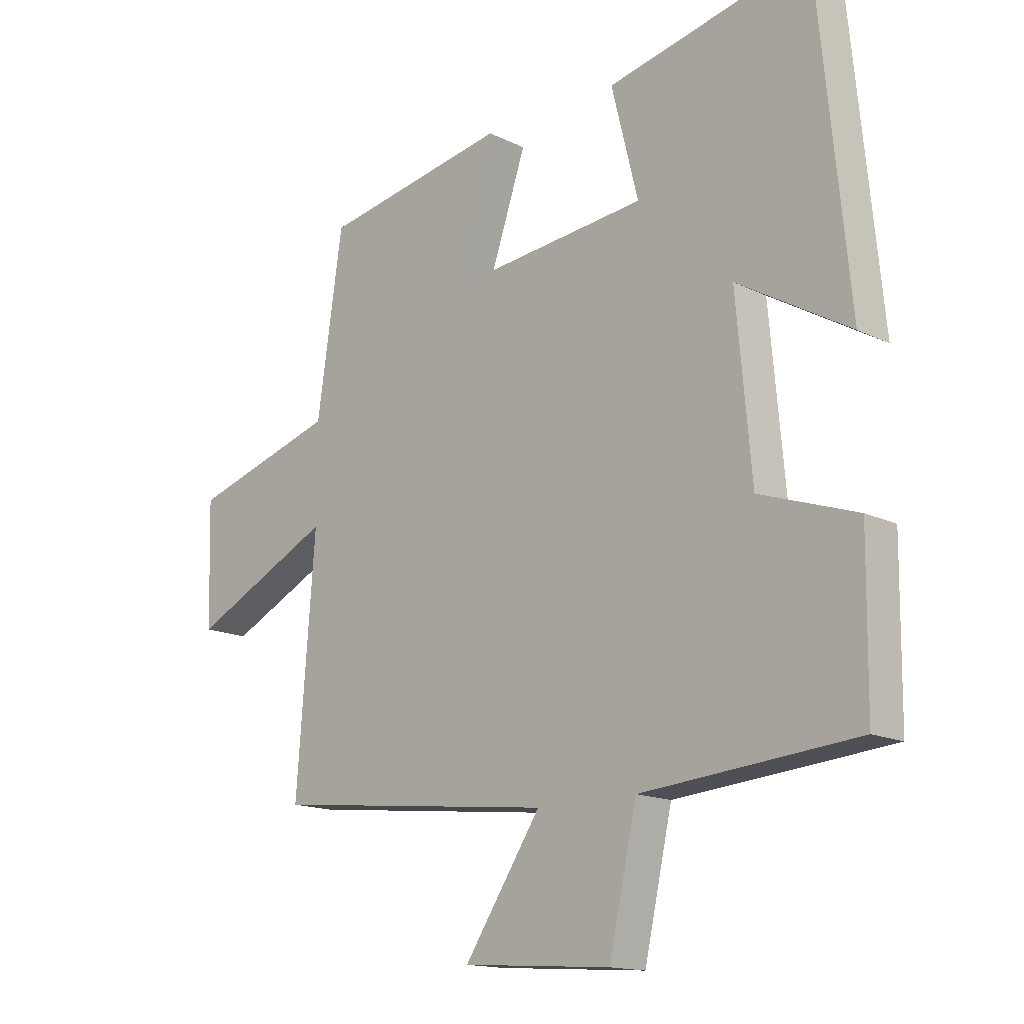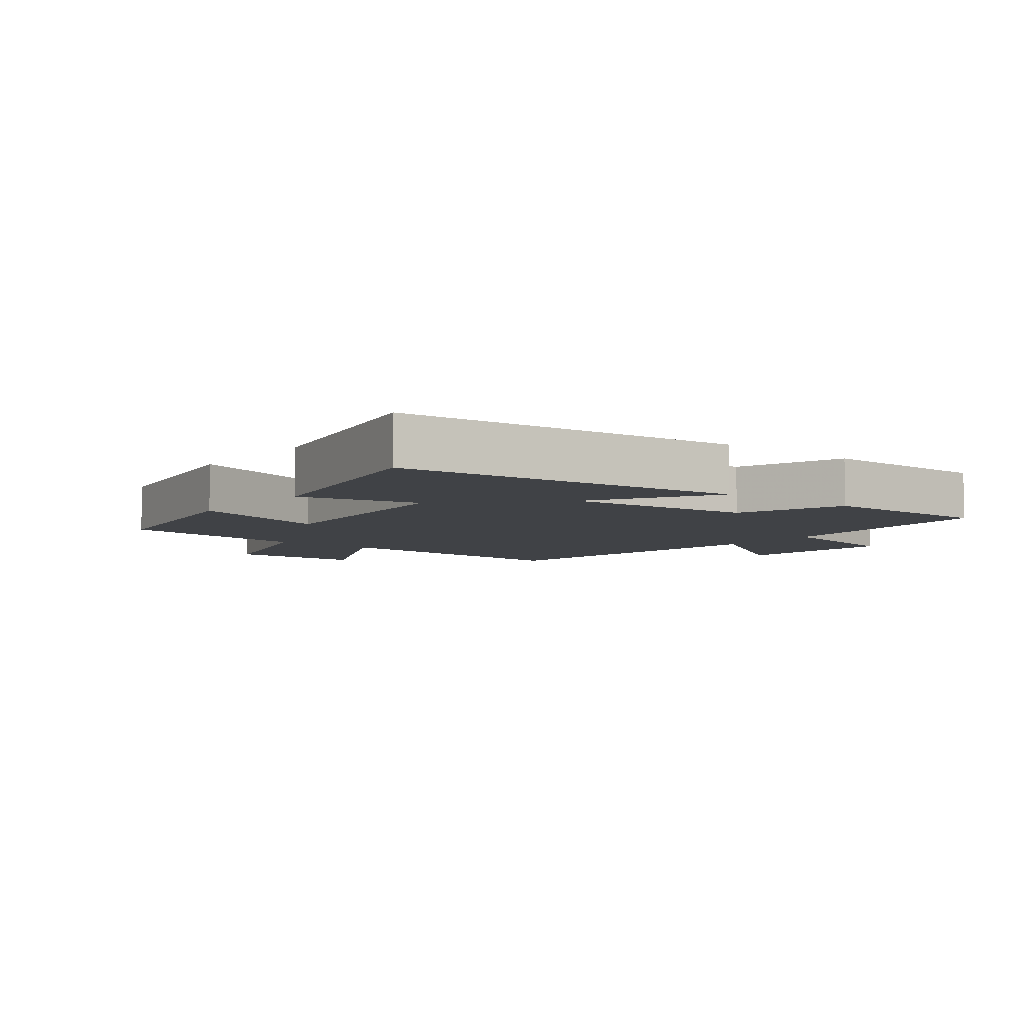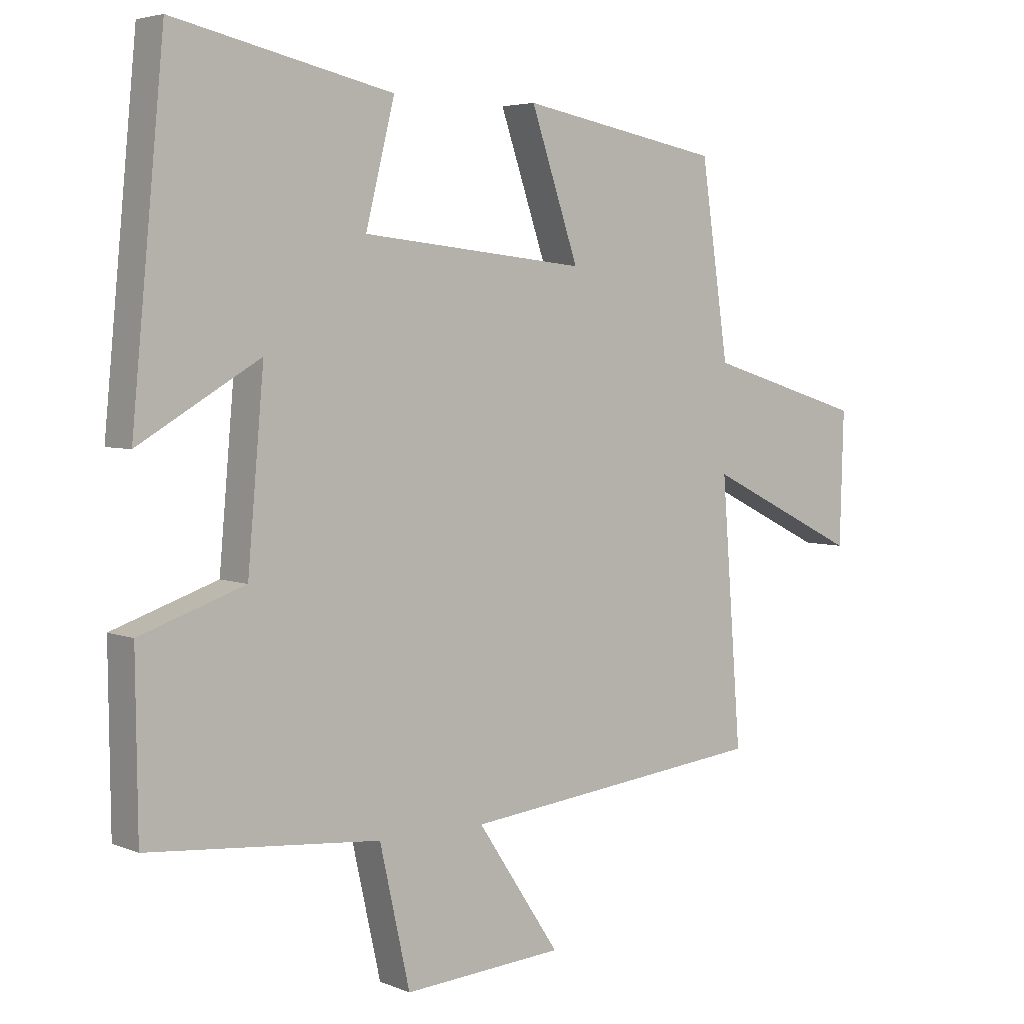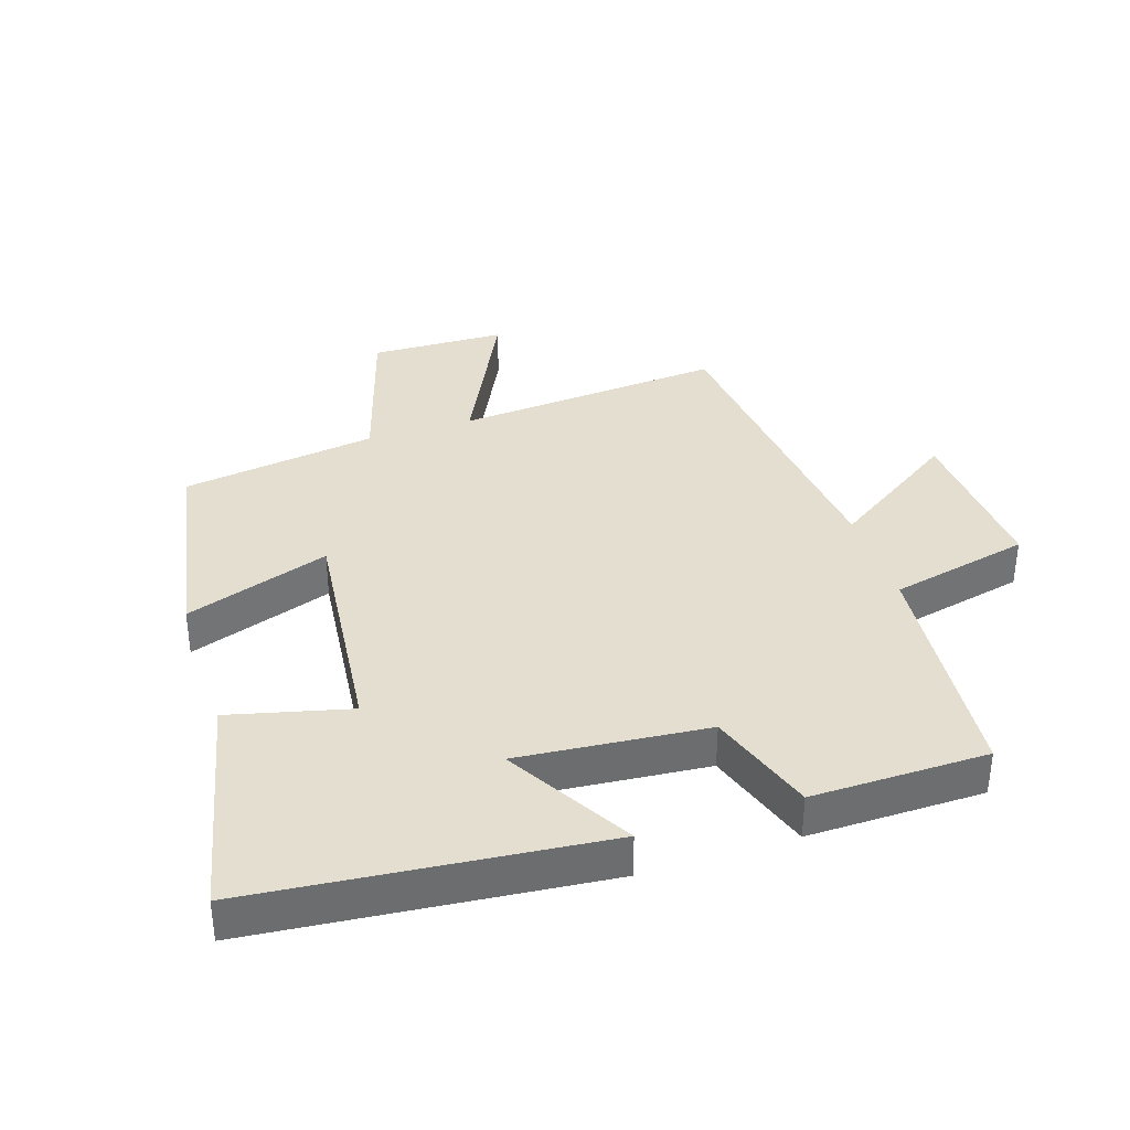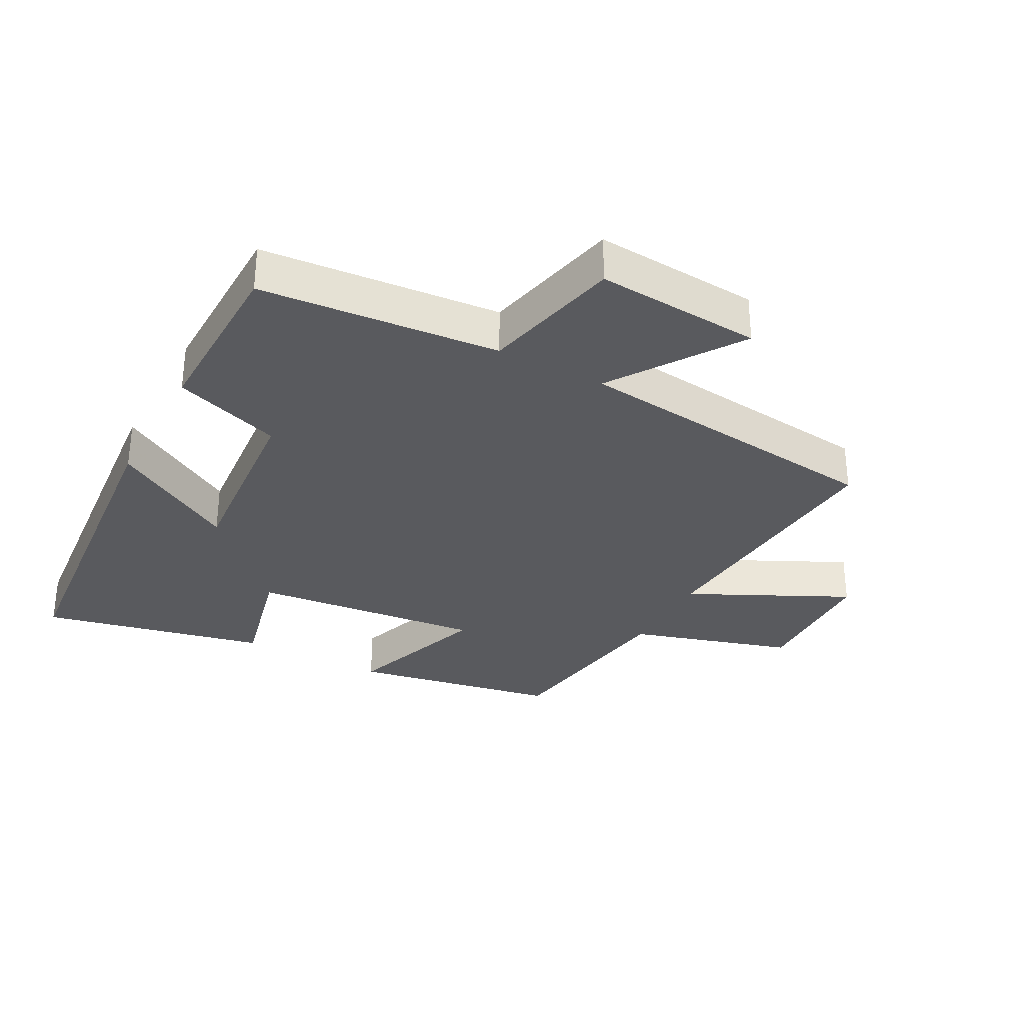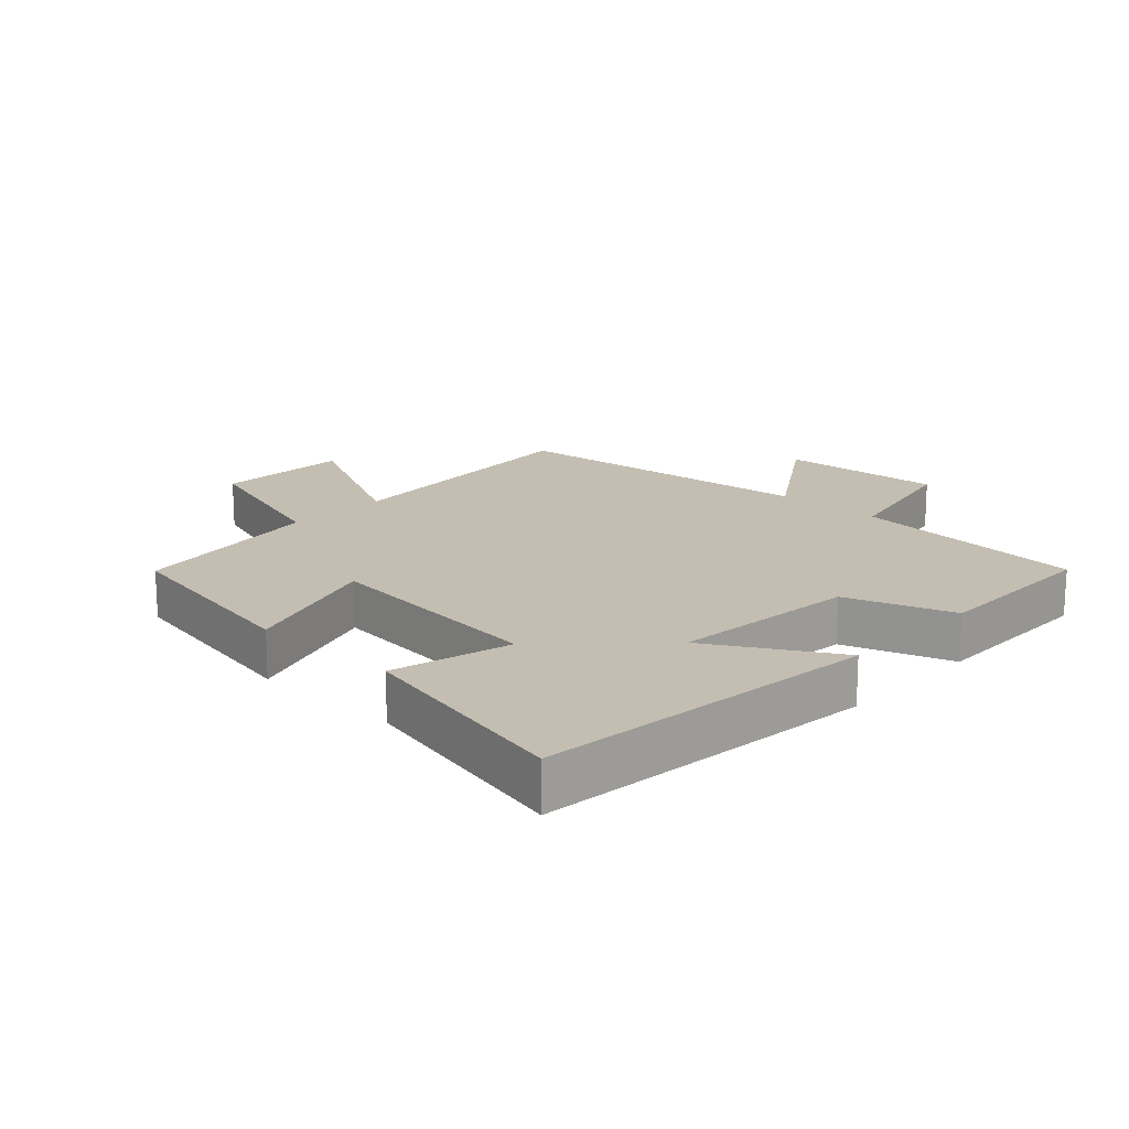
<metadata>
{"format":"obj","ext":"obj","renderer":"f3d","projection":"perspective","resolution":1024,"background":"white","views":[{"elev":-15.2,"azim":43.6,"up":"+Z"},{"elev":-6.1,"azim":51.5,"up":"+Y"},{"elev":4.5,"azim":142.0,"up":"+Z"},{"elev":36.5,"azim":72.0,"up":"+Y"},{"elev":-31.8,"azim":151.6,"up":"+Y"},{"elev":17.2,"azim":43.3,"up":"+Y"}]}
</metadata>
<code>
v 0.448 0.07 0.578
v 0.5 0.07 0.041
v 0.307 0.07 0.154
v 0.333 0.07 -0.138
v 0.5 0.07 -0.195
v 0.497 0.07 -0.467
v 0.128 0.07 -0.5
v 0.08 0.07 -0.717
v -0.176 0.07 -0.699
v -0.044 0.07 -0.5
v -0.532 0.07 -0.446
v -0.5 0.07 -0.029
v -0.745 0.07 -0.15
v -0.751 0.07 0.06
v -0.5 0.07 0.137
v -0.456 0.07 0.44
v -0.136 0.07 0.5
v -0.212 0.07 0.276
v 0.146 0.07 0.314
v 0.1 0.07 0.5
v 0.448 0 0.578
v 0.5 0 0.041
v 0.307 0 0.154
v 0.333 0 -0.138
v 0.5 0 -0.195
v 0.497 0 -0.467
v 0.128 0 -0.5
v 0.08 0 -0.717
v -0.176 0 -0.699
v -0.044 0 -0.5
v -0.532 0 -0.446
v -0.5 0 -0.029
v -0.745 0 -0.15
v -0.751 0 0.06
v -0.5 0 0.137
v -0.456 0 0.44
v -0.136 0 0.5
v -0.212 0 0.276
v 0.146 0 0.314
v 0.1 0 0.5
f 19 20 1 2
f 15 16 17 18
f 15 18 19
f 12 13 14 15
f 12 15 19
f 10 11 12 19
f 7 8 9 10
f 4 5 6 7
f 3 4 7 10
f 19 2 3
f 3 10 19
f 22 21 40 39
f 38 37 36 35
f 39 38 35
f 35 34 33 32
f 39 35 32
f 39 32 31 30
f 30 29 28 27
f 27 26 25 24
f 30 27 24 23
f 23 22 39
f 39 30 23
f 1 21 22 2
f 2 22 23 3
f 3 23 24 4
f 4 24 25 5
f 5 25 26 6
f 6 26 27 7
f 7 27 28 8
f 8 28 29 9
f 9 29 30 10
f 10 30 31 11
f 11 31 32 12
f 12 32 33 13
f 13 33 34 14
f 14 34 35 15
f 15 35 36 16
f 16 36 37 17
f 17 37 38 18
f 18 38 39 19
f 19 39 40 20
f 20 40 21 1

</code>
